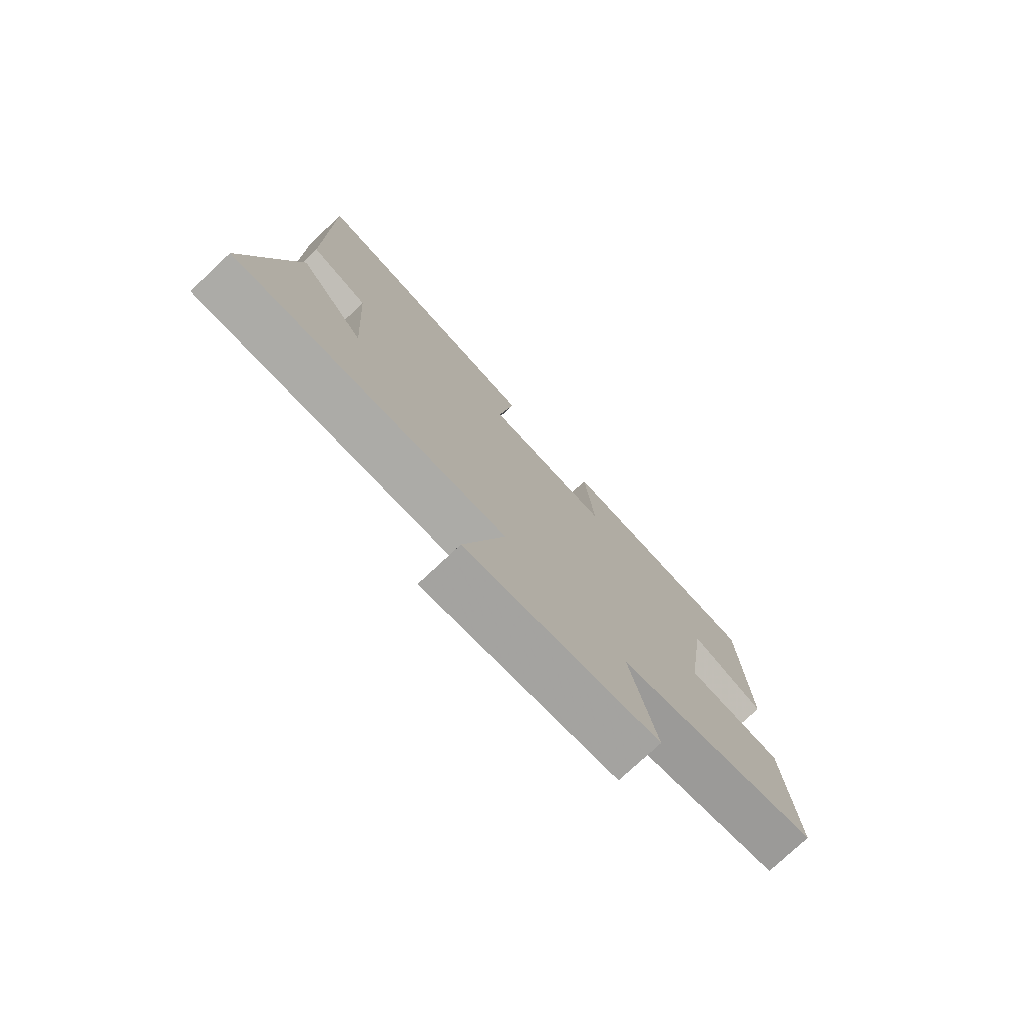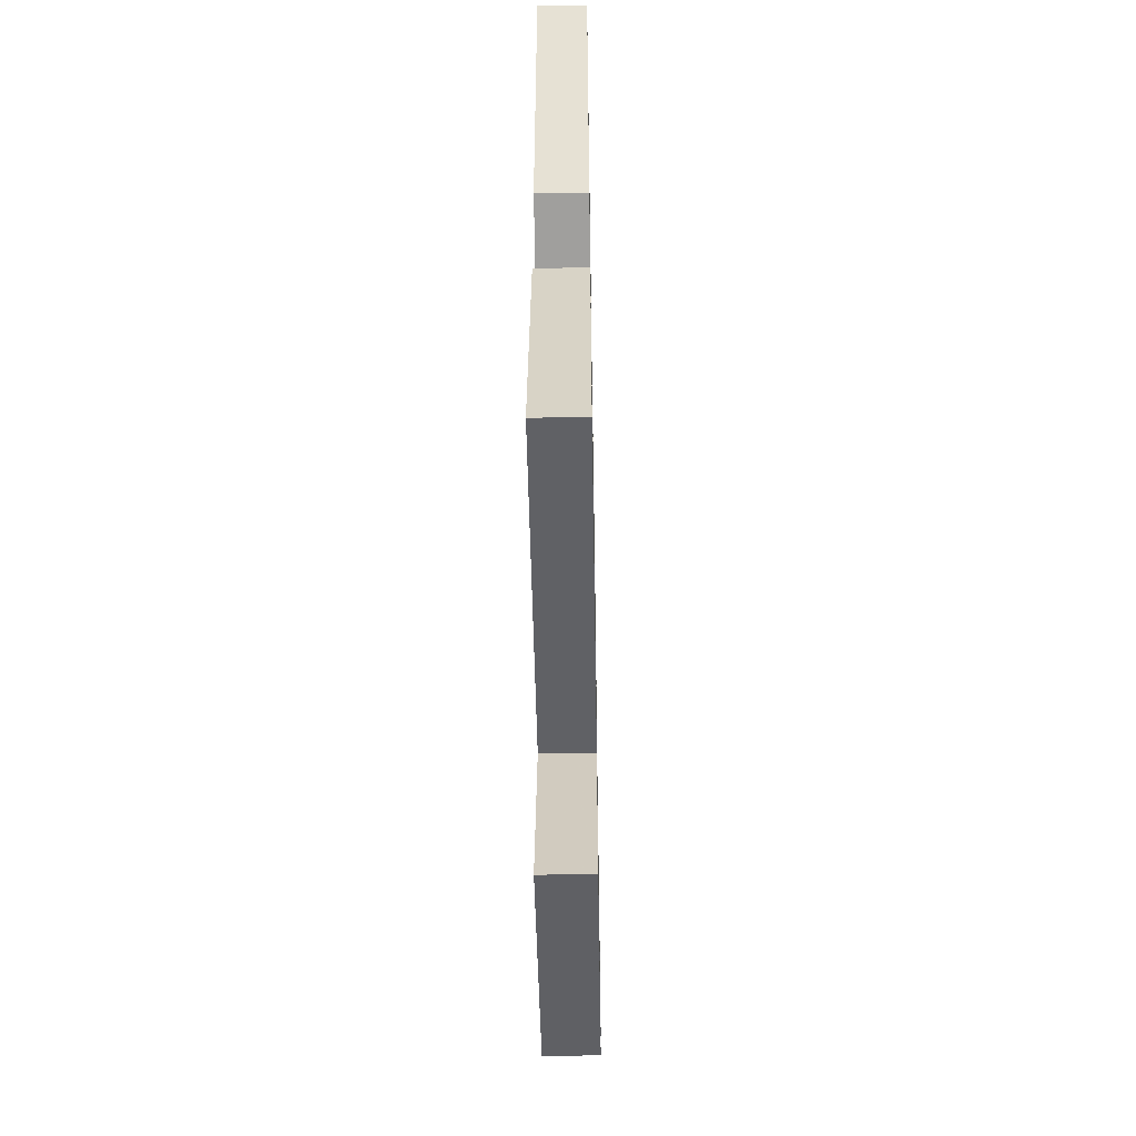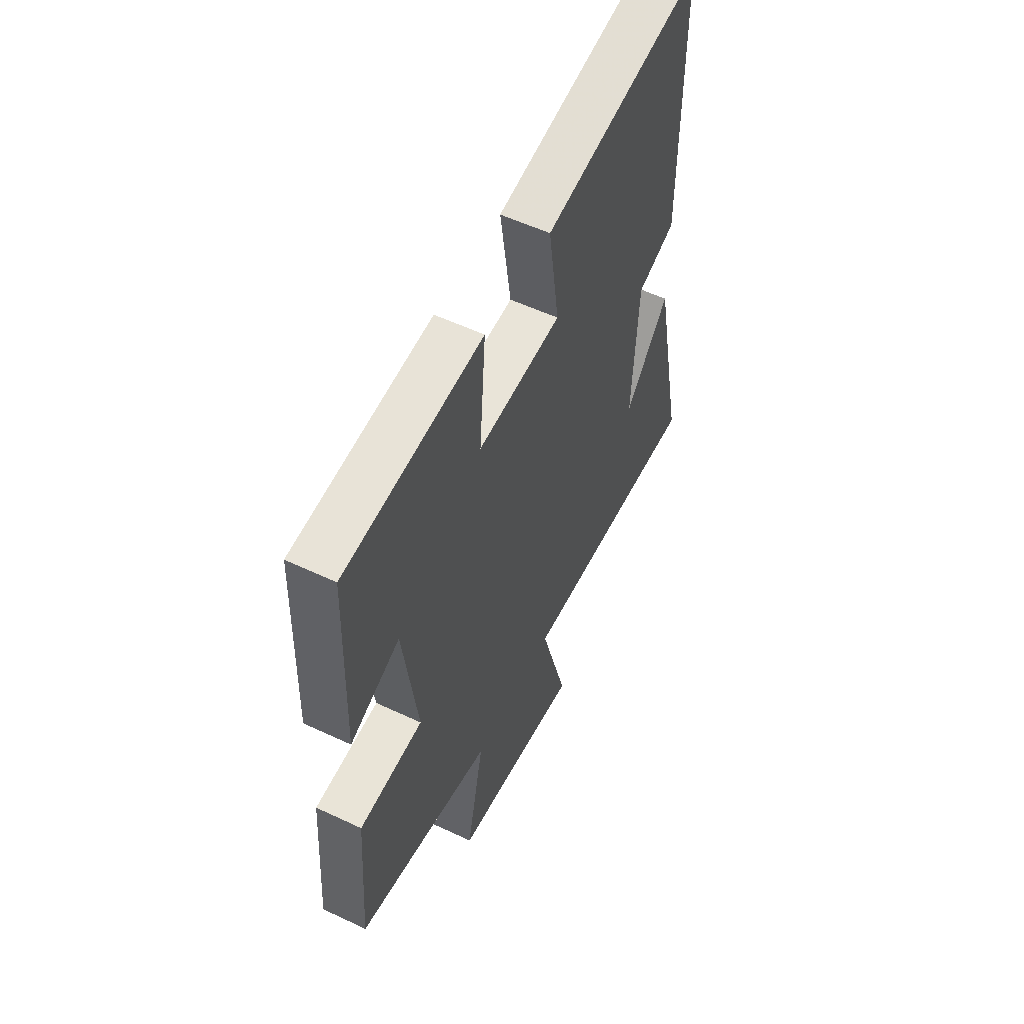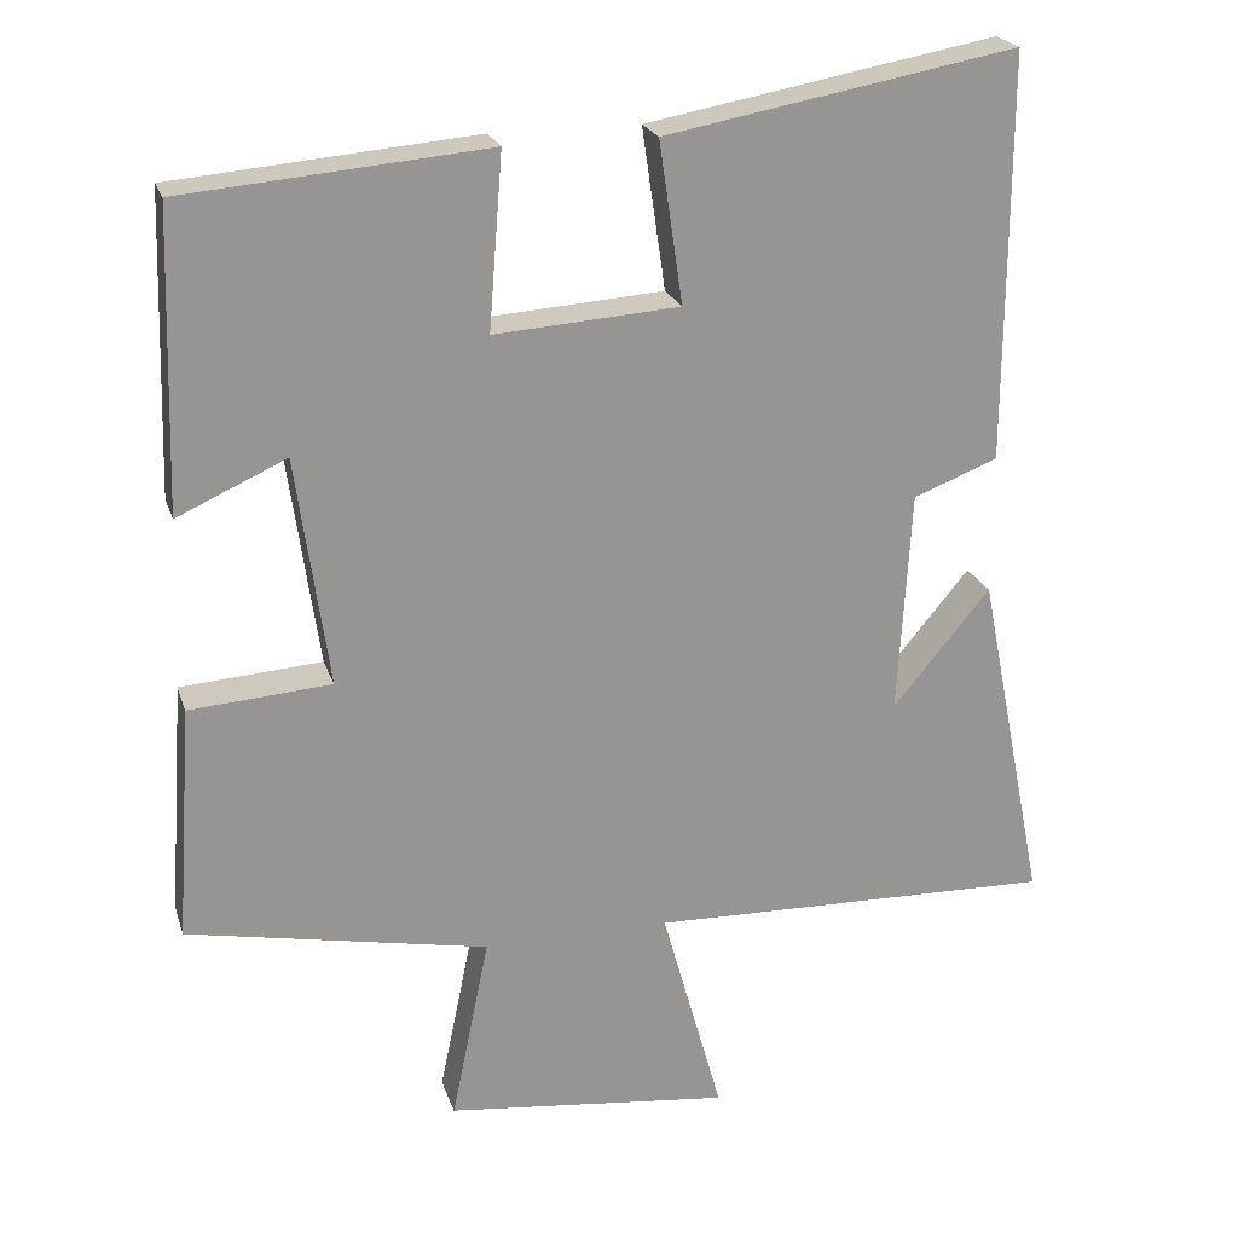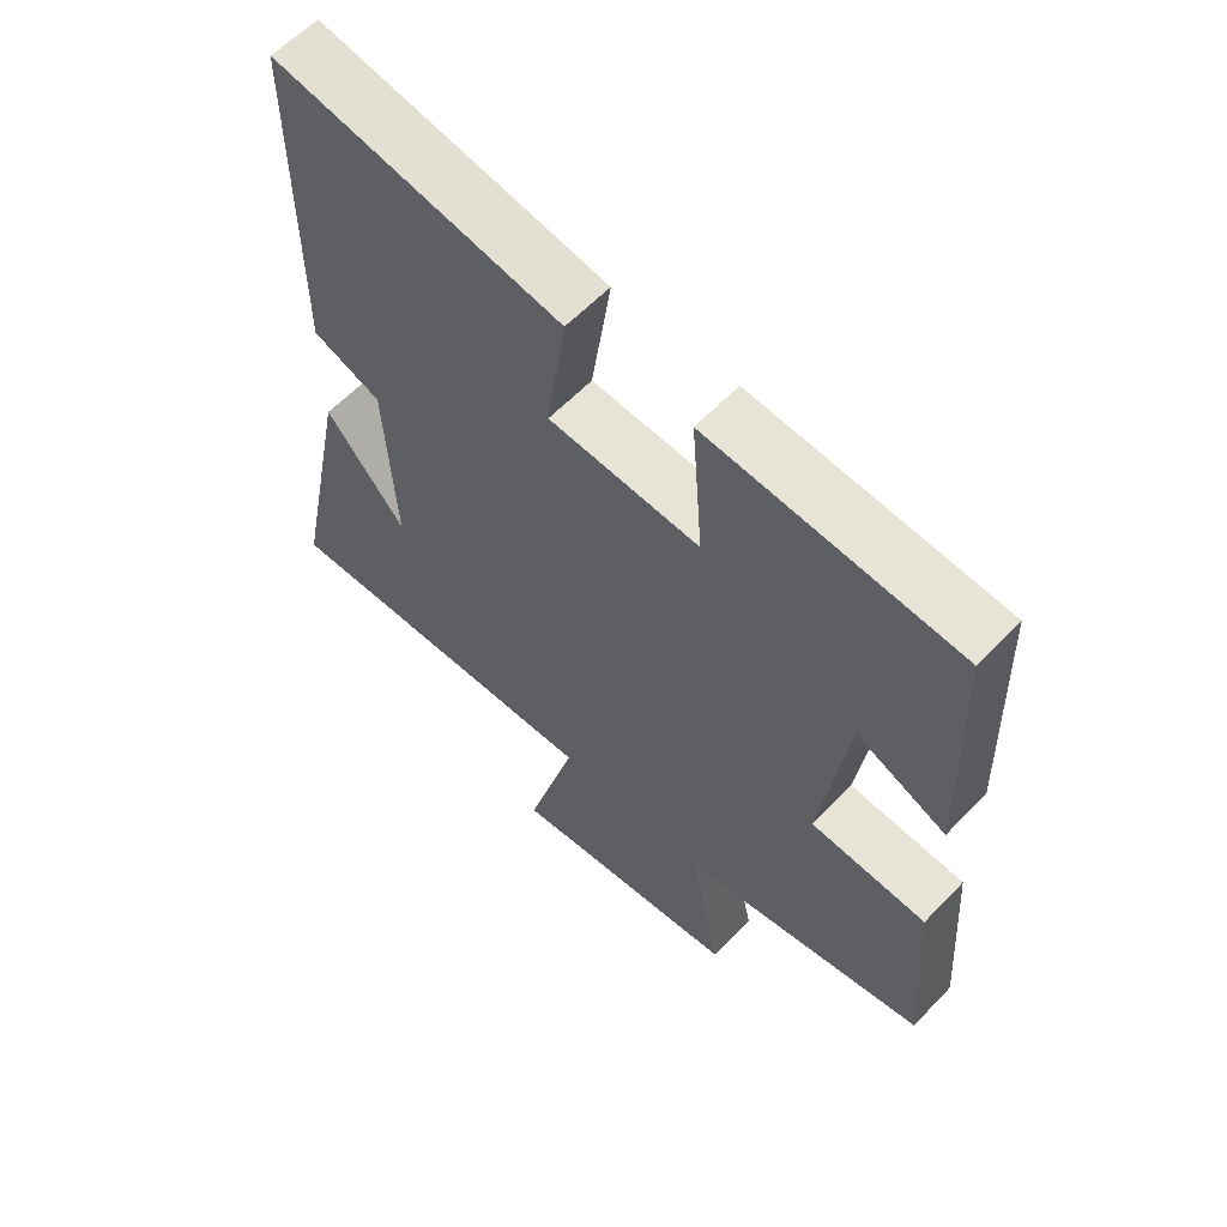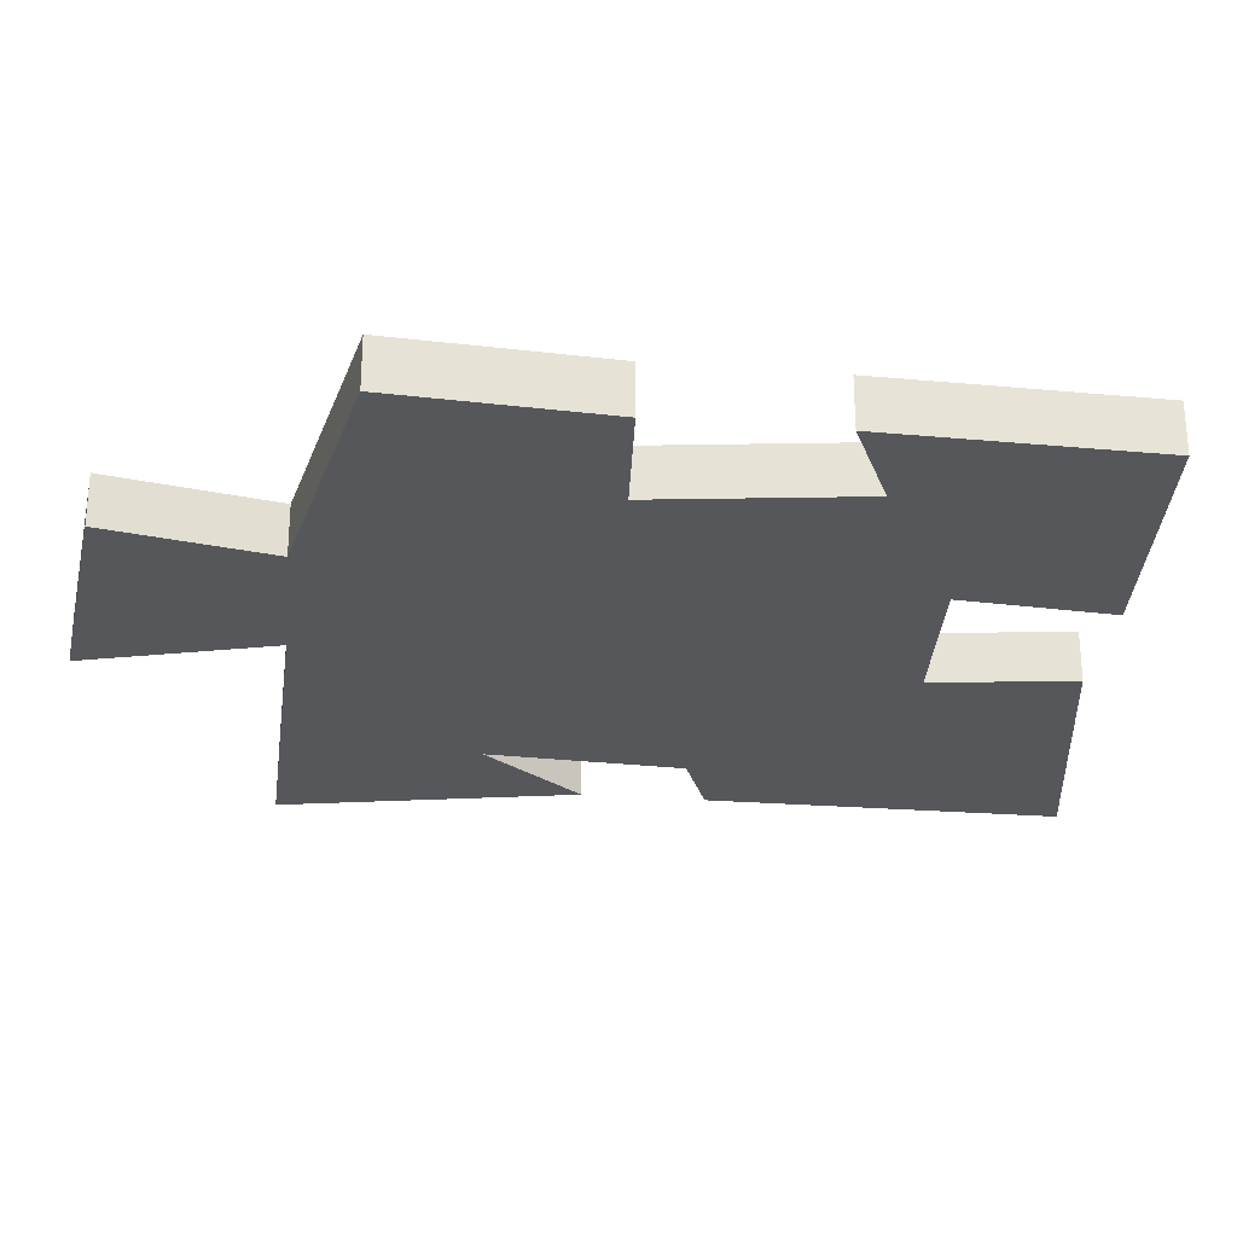
<metadata>
{"format":"obj","ext":"obj","renderer":"f3d","projection":"perspective","resolution":1024,"background":"white","views":[{"elev":-77.1,"azim":133.1,"up":"+Z"},{"elev":-50.4,"azim":91.0,"up":"+Z"},{"elev":55.6,"azim":-63.6,"up":"+Z"},{"elev":22.1,"azim":-15.7,"up":"+Z"},{"elev":60.0,"azim":-136.6,"up":"+Z"},{"elev":-27.1,"azim":-96.5,"up":"+Y"}]}
</metadata>
<code>
v 0.584 0.07 -0.512
v 0.082 0.07 -0.5
v 0.157 0.07 -0.768
v -0.195 0.07 -0.728
v -0.148 0.07 -0.5
v -0.52 0.07 -0.427
v -0.5 0.07 -0.137
v -0.325 0.07 -0.124
v -0.365 0.07 0.16
v -0.5 0.07 0.099
v -0.489 0.07 0.467
v -0.113 0.07 0.5
v -0.13 0.07 0.285
v 0.098 0.07 0.301
v 0.069 0.07 0.5
v 0.502 0.07 0.579
v 0.5 0.07 0.079
v 0.396 0.07 0.039
v 0.38 0.07 -0.237
v 0.5 0.07 -0.093
v 0.584 0 -0.512
v 0.082 0 -0.5
v 0.157 0 -0.768
v -0.195 0 -0.728
v -0.148 0 -0.5
v -0.52 0 -0.427
v -0.5 0 -0.137
v -0.325 0 -0.124
v -0.365 0 0.16
v -0.5 0 0.099
v -0.489 0 0.467
v -0.113 0 0.5
v -0.13 0 0.285
v 0.098 0 0.301
v 0.069 0 0.5
v 0.502 0 0.579
v 0.5 0 0.079
v 0.396 0 0.039
v 0.38 0 -0.237
v 0.5 0 -0.093
f 19 20 1
f 15 16 17 18
f 14 15 18 19
f 13 14 19
f 10 11 12 13
f 9 10 13
f 8 9 13 19
f 5 6 7 8
f 5 8 19
f 2 3 4 5
f 2 5 19
f 1 2 19
f 21 40 39
f 38 37 36 35
f 39 38 35 34
f 39 34 33
f 33 32 31 30
f 33 30 29
f 39 33 29 28
f 28 27 26 25
f 39 28 25
f 25 24 23 22
f 39 25 22
f 39 22 21
f 1 21 22 2
f 2 22 23 3
f 3 23 24 4
f 4 24 25 5
f 5 25 26 6
f 6 26 27 7
f 7 27 28 8
f 8 28 29 9
f 9 29 30 10
f 10 30 31 11
f 11 31 32 12
f 12 32 33 13
f 13 33 34 14
f 14 34 35 15
f 15 35 36 16
f 16 36 37 17
f 17 37 38 18
f 18 38 39 19
f 19 39 40 20
f 20 40 21 1

</code>
